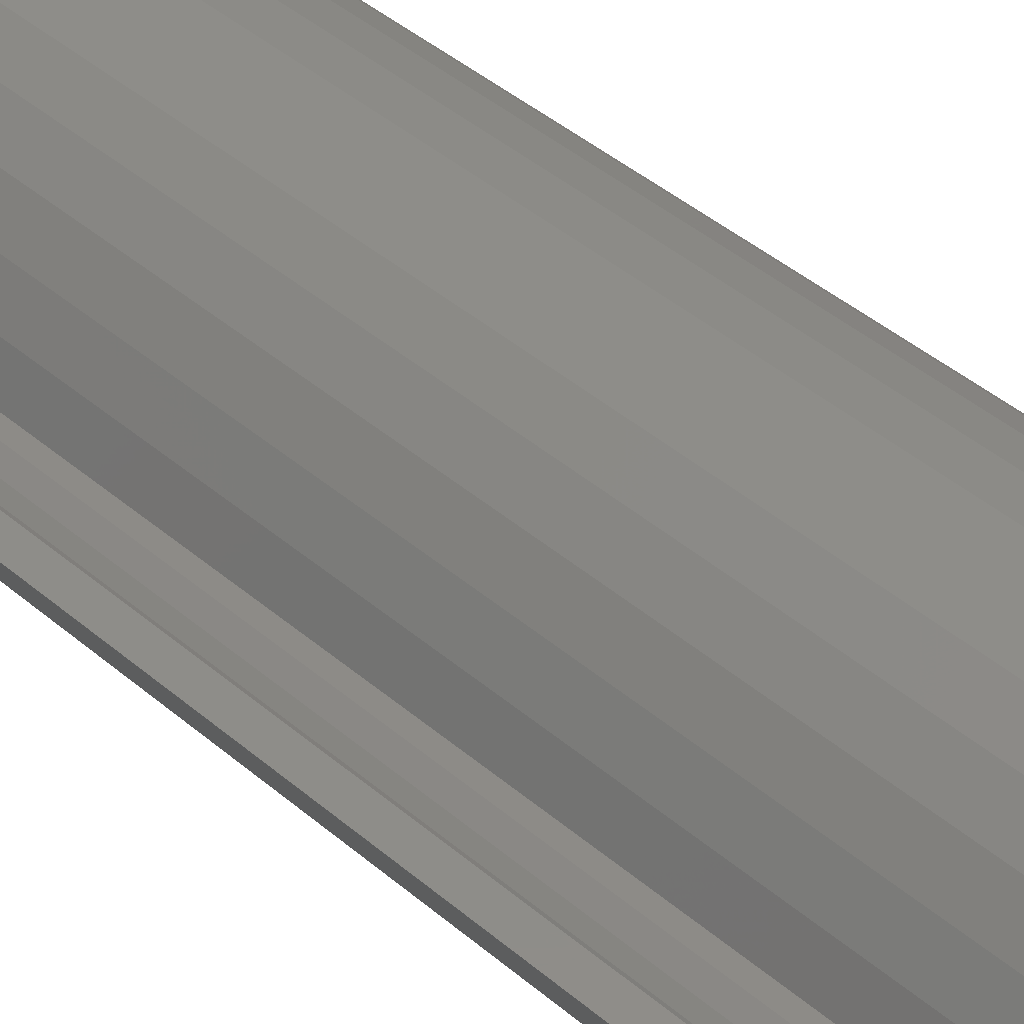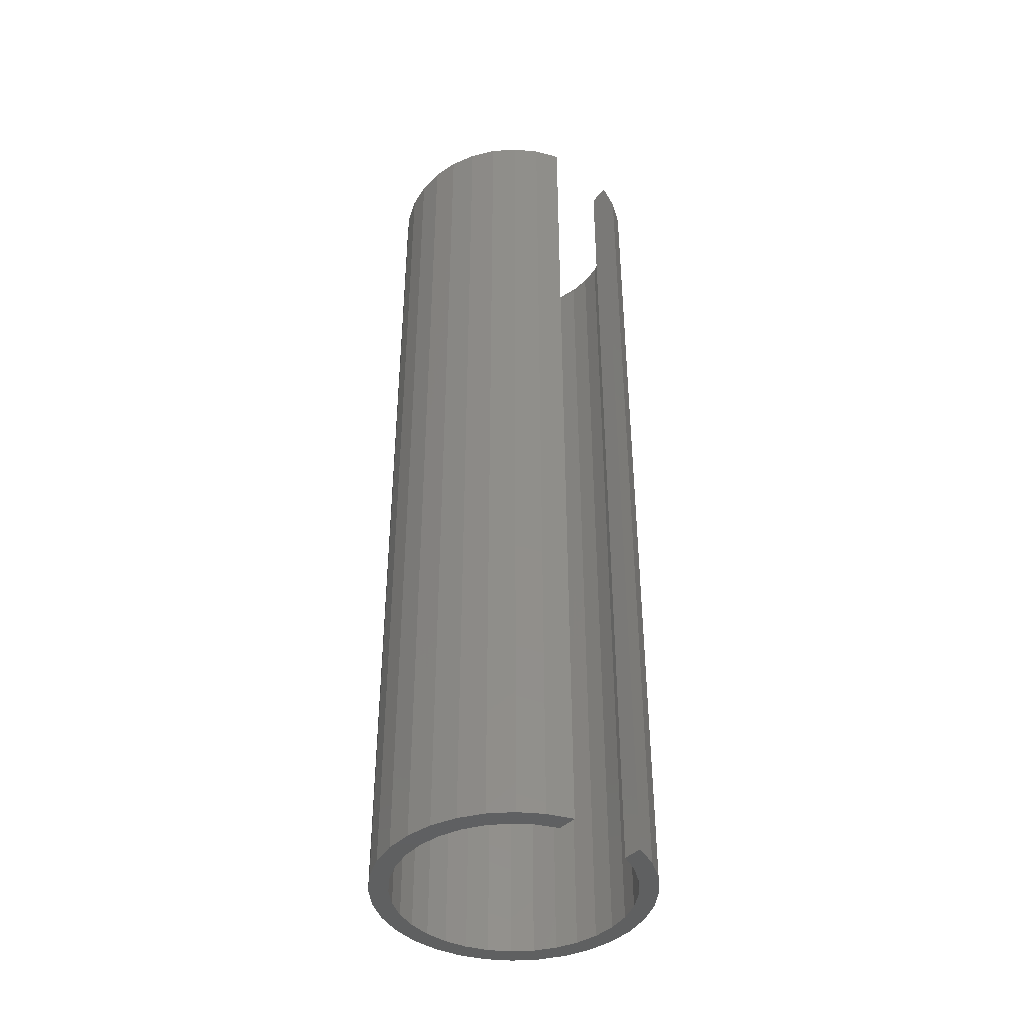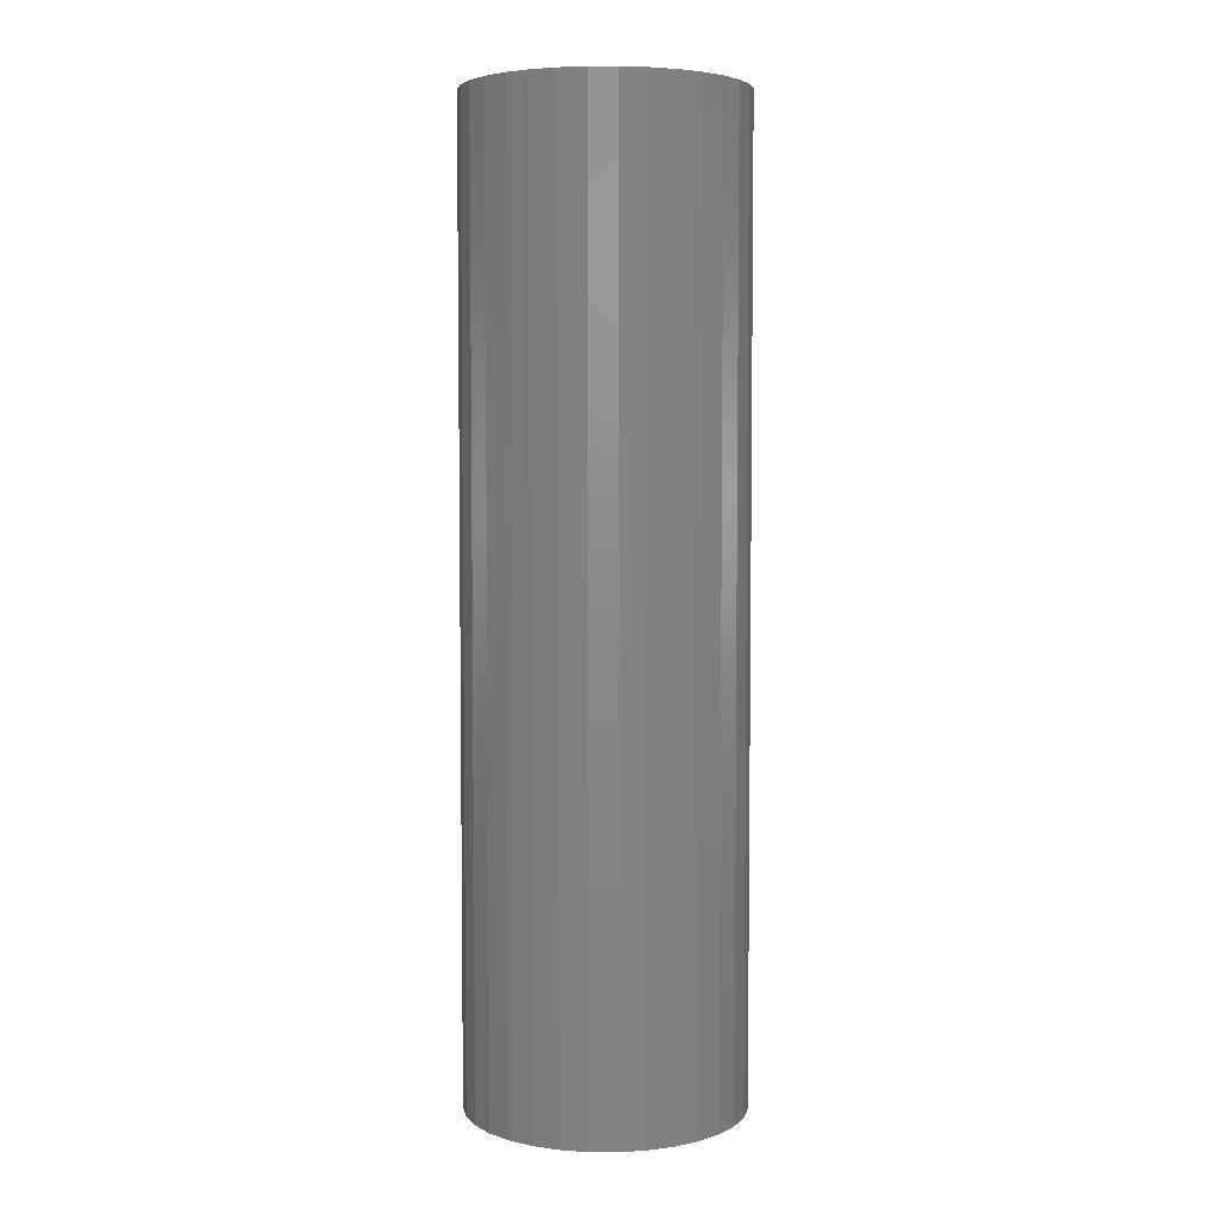
<metadata>
{"format":"stl","ext":"stl","renderer":"f3d","projection":"perspective","resolution":1024,"background":"white","views":[{"elev":40.0,"azim":-43.0,"up":"+Z"},{"elev":-41.8,"azim":-130.1,"up":"+Y"},{"elev":4.9,"azim":23.3,"up":"+Y"}]}
</metadata>
<code>
# stl→obj: 298 verts, 592 faces
v -0.06816 0.75 0.2046
v -0.02323 0.75 0.1991
v -0.06152 0.75 0.192
v -0.1069 0.75 0.1886
v -0.02698 0.75 0.2128
v 0.01501 0.75 0.2128
v 0.08969 0.75 0.1754
v 0.05384 0.75 0.1907
v 0.09497 0.75 0.1886
v 0.08969 0.75 -0.1761
v 0.1299 0.75 -0.1659
v 0.09497 0.75 -0.1892
v 0.05384 0.75 -0.1913
v 0.05618 0.75 0.2046
v 0.01572 0.75 0.1986
v 0.05618 0.75 -0.2053
v 0.01501 0.75 -0.2135
v -0.02698 0.75 -0.2135
v -0.06816 0.75 -0.2053
v -0.02323 0.75 -0.1998
v 0.01572 0.75 -0.1993
v -0.09772 0.75 0.1776
v -0.1305 0.75 0.1565
v -0.1419 0.75 0.1652
v -0.1585 0.75 0.1295
v -0.1715 0.75 0.1355
v -0.1807 0.75 0.09751
v -0.1949 0.75 0.1006
v -0.1964 0.75 0.06184
v -0.2109 0.75 0.06184
v 0.1219 0.75 -0.1542
v 0.1493 0.75 -0.1265
v 0.1596 0.75 -0.1362
v 0.1708 0.75 -0.09404
v 0.1829 0.75 -0.1013
v 0.1856 0.75 -0.05801
v 0.199 0.75 -0.0625
v 0.1931 0.75 -0.0198
v 0.2072 0.75 -0.02132
v 0.1931 0.75 0.01914
v 0.2072 0.75 0.02066
v 0.1856 0.75 0.05736
v 0.199 0.75 0.06184
v 0.1708 0.75 0.09338
v 0.1829 0.75 0.1006
v 0.1493 0.75 0.1259
v 0.1596 0.75 0.1355
v 0.1219 0.75 0.1536
v 0.1299 0.75 0.1652
v -0.06152 0.75 -0.1927
v -0.1069 0.75 -0.1892
v -0.09772 0.75 -0.1783
v -0.1419 0.75 -0.1659
v -0.1305 0.75 -0.1572
v -0.1715 0.75 -0.1362
v -0.1585 0.75 -0.1301
v -0.1949 0.75 -0.1013
v -0.1807 0.75 -0.09817
v -0.2109 0.75 -0.0625
v -0.1964 0.75 -0.0625
v -0.2109 -0.75 -0.0625
v -0.1799 -0.75 -0.0625
v -0.1799 0.7344 -0.0625
v -0.1801 0.7368 -0.0625
v -0.1807 0.7392 -0.0625
v -0.1817 0.7415 -0.0625
v -0.183 0.7436 -0.0625
v -0.1847 0.7454 -0.0625
v -0.1867 0.747 -0.0625
v -0.1889 0.7483 -0.0625
v -0.1913 0.7492 -0.0625
v -0.1938 0.7498 -0.0625
v 0.1776 0.7344 0.01745
v 0.1708 -0.75 0.05234
v 0.1708 0.7344 0.05234
v 0.1574 -0.75 0.08528
v 0.1574 0.7344 0.08528
v 0.1379 -0.75 0.115
v 0.1379 0.7344 0.115
v 0.1131 -0.75 0.1405
v 0.1131 0.7344 0.1405
v 0.08391 -0.75 0.1608
v 0.08391 0.7344 0.1608
v 0.05135 -0.75 0.175
v 0.05135 0.7344 0.175
v 0.01665 -0.75 0.1828
v 0.01665 0.7344 0.1828
v -0.01889 -0.75 0.1838
v -0.01889 0.7344 0.1838
v -0.05396 -0.75 0.1779
v -0.05396 0.7344 0.1779
v -0.08725 -0.75 0.1654
v -0.08725 0.7344 0.1654
v -0.1175 -0.75 0.1468
v -0.1175 0.7344 0.1468
v -0.1437 -0.75 0.1227
v -0.1437 0.7344 0.1227
v -0.1647 -0.75 0.09401
v -0.1647 0.7344 0.09401
v -0.1799 -0.75 0.06184
v -0.1799 0.7344 0.06184
v 0.1776 -0.75 0.01745
v 0.1776 0.7344 -0.01811
v 0.1776 -0.75 -0.01811
v 0.1708 0.7344 -0.053
v 0.1708 -0.75 -0.053
v 0.1574 0.7344 -0.08594
v 0.1574 -0.75 -0.08594
v 0.1379 0.7344 -0.1157
v 0.1379 -0.75 -0.1157
v 0.1131 0.7344 -0.1412
v 0.1131 -0.75 -0.1412
v 0.08391 0.7344 -0.1614
v 0.08391 -0.75 -0.1614
v 0.05135 0.7344 -0.1757
v 0.05135 -0.75 -0.1757
v 0.01665 0.7344 -0.1835
v 0.01665 -0.75 -0.1835
v -0.01889 0.7344 -0.1844
v -0.01889 -0.75 -0.1844
v -0.05396 0.7344 -0.1786
v -0.05396 -0.75 -0.1786
v -0.08725 0.7344 -0.1661
v -0.08725 -0.75 -0.1661
v -0.1175 0.7344 -0.1474
v -0.1175 -0.75 -0.1474
v -0.1437 0.7344 -0.1233
v -0.1437 -0.75 -0.1233
v -0.1647 0.7344 -0.09467
v -0.1647 -0.75 -0.09467
v -0.1817 0.7415 0.06184
v -0.1801 0.7368 0.06184
v -0.1807 0.7392 0.06184
v -0.2109 -0.75 0.06184
v -0.1938 0.7498 0.06184
v -0.1913 0.7492 0.06184
v -0.1889 0.7483 0.06184
v -0.1867 0.747 0.06184
v -0.1847 0.7454 0.06184
v -0.183 0.7436 0.06184
v -0.1501 0.7454 -0.123
v -0.1236 0.7454 -0.1485
v -0.09266 0.7454 -0.1685
v -0.05846 0.7454 -0.1821
v -0.02228 0.7454 -0.1888
v 0.01451 0.7454 -0.1883
v 0.05053 0.7454 -0.1808
v 0.0844 0.7454 -0.1664
v 0.1148 0.7454 -0.1457
v 0.1148 0.7454 0.1451
v 0.0844 0.7454 0.1657
v 0.05053 0.7454 0.1801
v 0.01451 0.7454 0.1877
v -0.02228 0.7454 0.1881
v -0.05846 0.7454 0.1814
v -0.09266 0.7454 0.1678
v -0.1236 0.7454 0.1479
v -0.1501 0.7454 0.1223
v -0.1781 0.7497 0.09602
v -0.1755 0.7488 0.09459
v -0.1732 0.7474 0.09327
v -0.1781 0.7497 -0.09668
v -0.1755 0.7488 -0.09525
v -0.1732 0.7474 -0.09393
v 0.1572 0.7374 -0.08686
v -0.1711 0.7454 0.09211
v -0.1711 0.7454 -0.09277
v 0.1407 0.7454 -0.1196
v 0.158 0.7404 -0.08728
v 0.1593 0.7431 -0.08796
v 0.161 0.7454 -0.08887
v 0.1407 0.7454 0.1189
v 0.161 0.7454 0.08821
v 0.1593 0.7431 0.0873
v 0.158 0.7404 0.08662
v 0.1572 0.7374 0.08621
v -0.1562 0.7497 -0.1282
v -0.1539 0.7488 -0.1263
v -0.1519 0.7474 -0.1245
v -0.1286 0.7497 -0.1548
v -0.1267 0.7488 -0.1525
v -0.1251 0.7474 -0.1504
v -0.09633 0.7497 -0.1756
v -0.09498 0.7488 -0.173
v -0.09375 0.7474 -0.1706
v -0.06068 0.7497 -0.1897
v -0.05987 0.7488 -0.1869
v -0.05912 0.7474 -0.1843
v -0.02297 0.7497 -0.1967
v -0.02272 0.7488 -0.1938
v -0.02248 0.7474 -0.1911
v 0.01538 0.7497 -0.1963
v 0.01507 0.7488 -0.1934
v 0.01477 0.7474 -0.1907
v 0.05292 0.7497 -0.1884
v 0.05205 0.7488 -0.1856
v 0.05124 0.7474 -0.183
v 0.08823 0.7497 -0.1734
v 0.08683 0.7488 -0.1708
v 0.08553 0.7474 -0.1685
v 0.12 0.7497 -0.1519
v 0.1181 0.7488 -0.1496
v 0.1164 0.7474 -0.1475
v 0.1469 0.7497 -0.1246
v 0.1446 0.7488 -0.1227
v 0.1425 0.7474 -0.121
v 0.1681 0.7497 -0.09261
v 0.1655 0.7488 -0.09124
v 0.1631 0.7474 -0.08998
v 0.1827 0.7497 -0.05713
v 0.1799 0.7488 -0.05629
v 0.1773 0.7474 -0.05551
v 0.175 0.7454 -0.05483
v 0.1731 0.7431 -0.05427
v 0.1718 0.7404 -0.05385
v 0.1709 0.7374 -0.0536
v 0.1901 0.7497 -0.01951
v 0.1872 0.7488 -0.01922
v 0.1845 0.7474 -0.01896
v 0.1821 0.7454 -0.01873
v 0.1802 0.7431 -0.01854
v 0.1788 0.7404 -0.0184
v 0.1779 0.7374 -0.01831
v 0.1901 0.7497 0.01885
v 0.1872 0.7488 0.01856
v 0.1845 0.7474 0.0183
v 0.1821 0.7454 0.01807
v 0.1802 0.7431 0.01788
v 0.1788 0.7404 0.01774
v 0.1779 0.7374 0.01765
v 0.1827 0.7497 0.05648
v 0.1799 0.7488 0.05563
v 0.1773 0.7474 0.05485
v 0.175 0.7454 0.05417
v 0.1731 0.7431 0.05361
v 0.1718 0.7404 0.0532
v 0.1709 0.7374 0.05294
v 0.1681 0.7497 0.09195
v 0.1655 0.7488 0.09058
v 0.1631 0.7474 0.08932
v 0.1469 0.7497 0.1239
v 0.1446 0.7488 0.1221
v 0.1425 0.7474 0.1204
v 0.12 0.7497 0.1512
v 0.1181 0.7488 0.149
v 0.1164 0.7474 0.1469
v 0.08823 0.7497 0.1728
v 0.08683 0.7488 0.1702
v 0.08553 0.7474 0.1678
v 0.05292 0.7497 0.1877
v 0.05205 0.7488 0.185
v 0.05124 0.7474 0.1824
v 0.01538 0.7497 0.1956
v 0.01507 0.7488 0.1927
v 0.01477 0.7474 0.19
v -0.02297 0.7497 0.1961
v -0.02272 0.7488 0.1931
v -0.02248 0.7474 0.1905
v -0.06068 0.7497 0.1891
v -0.05987 0.7488 0.1863
v -0.05912 0.7474 0.1837
v -0.09633 0.7497 0.1749
v -0.09498 0.7488 0.1723
v -0.09375 0.7474 0.1699
v -0.1286 0.7497 0.1541
v -0.1267 0.7488 0.1518
v -0.1251 0.7474 0.1497
v -0.1562 0.7497 0.1275
v -0.1539 0.7488 0.1256
v -0.1519 0.7474 0.1238
v -0.1069 -0.75 0.1886
v -0.1419 -0.75 0.1652
v -0.1715 -0.75 0.1355
v 0.01501 -0.75 0.2128
v -0.02698 -0.75 0.2128
v -0.06816 -0.75 0.2046
v 0.05618 -0.75 0.2046
v 0.1299 -0.75 0.1652
v 0.1596 -0.75 -0.1362
v 0.1829 -0.75 -0.1013
v 0.1299 -0.75 -0.1659
v 0.05618 -0.75 -0.2053
v -0.06816 -0.75 -0.2053
v -0.02698 -0.75 -0.2135
v 0.01501 -0.75 -0.2135
v 0.09497 -0.75 0.1886
v 0.09497 -0.75 -0.1892
v -0.1069 -0.75 -0.1892
v -0.1419 -0.75 -0.1659
v -0.1949 -0.75 0.1006
v 0.1596 -0.75 0.1355
v 0.1829 -0.75 0.1006
v 0.199 -0.75 0.06184
v 0.2072 -0.75 0.02066
v 0.2072 -0.75 -0.02132
v 0.199 -0.75 -0.0625
v -0.1949 -0.75 -0.1013
v -0.1715 -0.75 -0.1362
f 1 2 3
f 3 4 1
f 1 5 6
f 7 8 9
f 10 11 12
f 12 13 10
f 14 9 8
f 14 8 15
f 14 15 2
f 14 2 1
f 14 1 6
f 16 17 18
f 16 18 19
f 16 19 20
f 16 20 21
f 16 21 13
f 16 13 12
f 3 22 4
f 4 22 23
f 4 23 24
f 24 23 25
f 24 25 26
f 26 25 27
f 26 27 28
f 28 27 29
f 28 29 30
f 10 31 11
f 11 31 32
f 11 32 33
f 33 32 34
f 33 34 35
f 35 34 36
f 35 36 37
f 37 36 38
f 37 38 39
f 39 38 40
f 39 40 41
f 41 40 42
f 41 42 43
f 43 42 44
f 43 44 45
f 45 44 46
f 45 46 47
f 47 46 48
f 47 48 49
f 49 48 7
f 49 7 9
f 20 19 50
f 50 19 51
f 50 51 52
f 52 51 53
f 52 53 54
f 54 53 55
f 54 55 56
f 56 55 57
f 56 57 58
f 58 57 59
f 58 59 60
f 59 61 62
f 59 62 63
f 59 63 64
f 59 64 65
f 59 65 66
f 59 66 67
f 59 67 68
f 59 68 69
f 59 69 70
f 70 71 72
f 70 72 60
f 70 60 59
f 73 74 75
f 75 74 76
f 75 76 77
f 77 76 78
f 77 78 79
f 79 78 80
f 79 80 81
f 81 80 82
f 81 82 83
f 83 82 84
f 83 84 85
f 85 84 86
f 85 86 87
f 87 86 88
f 87 88 89
f 89 88 90
f 89 90 91
f 91 90 92
f 91 92 93
f 93 92 94
f 93 94 95
f 95 94 96
f 95 96 97
f 97 96 98
f 97 98 99
f 99 98 100
f 99 100 101
f 74 73 102
f 102 73 103
f 102 103 104
f 104 103 105
f 104 105 106
f 106 105 107
f 106 107 108
f 108 107 109
f 108 109 110
f 110 109 111
f 110 111 112
f 112 111 113
f 112 113 114
f 114 113 115
f 114 115 116
f 116 115 117
f 116 117 118
f 118 117 119
f 118 119 120
f 120 119 121
f 120 121 122
f 122 121 123
f 122 123 124
f 124 123 125
f 124 125 126
f 126 125 127
f 126 127 128
f 128 127 129
f 128 129 130
f 130 129 63
f 130 63 62
f 131 132 101
f 133 132 131
f 134 30 29
f 134 29 135
f 134 135 136
f 134 136 137
f 134 137 138
f 134 138 139
f 134 139 140
f 134 140 131
f 134 131 101
f 134 101 100
f 127 141 129
f 125 142 127
f 123 143 125
f 121 144 123
f 119 145 121
f 117 146 119
f 115 147 117
f 113 148 115
f 111 149 113
f 83 150 81
f 85 151 83
f 87 152 85
f 89 153 87
f 91 154 89
f 93 155 91
f 95 156 93
f 97 157 95
f 99 158 97
f 159 160 136
f 136 160 137
f 137 160 161
f 137 161 138
f 162 71 163
f 71 70 163
f 163 70 69
f 163 69 164
f 165 109 107
f 166 158 99
f 166 99 101
f 166 101 132
f 166 132 133
f 166 133 131
f 166 131 140
f 166 140 139
f 166 139 138
f 166 138 161
f 167 164 69
f 167 69 68
f 167 68 67
f 167 67 66
f 167 66 65
f 167 65 64
f 167 64 63
f 167 63 129
f 167 129 141
f 168 149 111
f 168 111 109
f 168 109 165
f 168 165 169
f 168 169 170
f 168 170 171
f 172 173 174
f 172 174 175
f 172 175 176
f 172 176 77
f 172 77 79
f 172 79 81
f 172 81 150
f 29 27 135
f 135 27 159
f 135 159 136
f 58 60 162
f 162 60 72
f 162 72 71
f 56 58 177
f 177 58 162
f 177 162 178
f 178 162 163
f 178 163 179
f 179 163 164
f 179 164 141
f 141 164 167
f 54 56 180
f 180 56 177
f 180 177 181
f 181 177 178
f 181 178 182
f 182 178 179
f 182 179 142
f 142 179 141
f 142 141 127
f 52 54 183
f 183 54 180
f 183 180 184
f 184 180 181
f 184 181 185
f 185 181 182
f 185 182 143
f 143 182 142
f 143 142 125
f 50 52 186
f 186 52 183
f 186 183 187
f 187 183 184
f 187 184 188
f 188 184 185
f 188 185 144
f 144 185 143
f 144 143 123
f 20 50 189
f 189 50 186
f 189 186 190
f 190 186 187
f 190 187 191
f 191 187 188
f 191 188 145
f 145 188 144
f 145 144 121
f 21 20 192
f 192 20 189
f 192 189 193
f 193 189 190
f 193 190 194
f 194 190 191
f 194 191 146
f 146 191 145
f 146 145 119
f 13 21 195
f 195 21 192
f 195 192 196
f 196 192 193
f 196 193 197
f 197 193 194
f 197 194 147
f 147 194 146
f 147 146 117
f 10 13 198
f 198 13 195
f 198 195 199
f 199 195 196
f 199 196 200
f 200 196 197
f 200 197 148
f 148 197 147
f 148 147 115
f 31 10 201
f 201 10 198
f 201 198 202
f 202 198 199
f 202 199 203
f 203 199 200
f 203 200 149
f 149 200 148
f 149 148 113
f 32 31 204
f 204 31 201
f 204 201 205
f 205 201 202
f 205 202 206
f 206 202 203
f 206 203 168
f 168 203 149
f 34 32 207
f 207 32 204
f 207 204 208
f 208 204 205
f 208 205 209
f 209 205 206
f 209 206 171
f 171 206 168
f 36 34 210
f 210 34 207
f 210 207 211
f 211 207 208
f 211 208 212
f 212 208 209
f 212 209 213
f 213 209 171
f 213 171 214
f 214 171 170
f 214 170 215
f 215 170 169
f 215 169 216
f 216 169 165
f 216 165 105
f 105 165 107
f 38 36 217
f 217 36 210
f 217 210 218
f 218 210 211
f 218 211 219
f 219 211 212
f 219 212 220
f 220 212 213
f 220 213 221
f 221 213 214
f 221 214 222
f 222 214 215
f 222 215 223
f 223 215 216
f 223 216 103
f 103 216 105
f 40 38 224
f 224 38 217
f 224 217 225
f 225 217 218
f 225 218 226
f 226 218 219
f 226 219 227
f 227 219 220
f 227 220 228
f 228 220 221
f 228 221 229
f 229 221 222
f 229 222 230
f 230 222 223
f 230 223 73
f 73 223 103
f 42 40 231
f 231 40 224
f 231 224 232
f 232 224 225
f 232 225 233
f 233 225 226
f 233 226 234
f 234 226 227
f 234 227 235
f 235 227 228
f 235 228 236
f 236 228 229
f 236 229 237
f 237 229 230
f 237 230 75
f 75 230 73
f 44 42 238
f 238 42 231
f 238 231 239
f 239 231 232
f 239 232 240
f 240 232 233
f 240 233 173
f 173 233 234
f 173 234 174
f 174 234 235
f 174 235 175
f 175 235 236
f 175 236 176
f 176 236 237
f 176 237 77
f 77 237 75
f 46 44 241
f 241 44 238
f 241 238 242
f 242 238 239
f 242 239 243
f 243 239 240
f 243 240 172
f 172 240 173
f 48 46 244
f 244 46 241
f 244 241 245
f 245 241 242
f 245 242 246
f 246 242 243
f 246 243 150
f 150 243 172
f 7 48 247
f 247 48 244
f 247 244 248
f 248 244 245
f 248 245 249
f 249 245 246
f 249 246 151
f 151 246 150
f 151 150 83
f 8 7 250
f 250 7 247
f 250 247 251
f 251 247 248
f 251 248 252
f 252 248 249
f 252 249 152
f 152 249 151
f 152 151 85
f 15 8 253
f 253 8 250
f 253 250 254
f 254 250 251
f 254 251 255
f 255 251 252
f 255 252 153
f 153 252 152
f 153 152 87
f 2 15 256
f 256 15 253
f 256 253 257
f 257 253 254
f 257 254 258
f 258 254 255
f 258 255 154
f 154 255 153
f 154 153 89
f 3 2 259
f 259 2 256
f 259 256 260
f 260 256 257
f 260 257 261
f 261 257 258
f 261 258 155
f 155 258 154
f 155 154 91
f 22 3 262
f 262 3 259
f 262 259 263
f 263 259 260
f 263 260 264
f 264 260 261
f 264 261 156
f 156 261 155
f 156 155 93
f 23 22 265
f 265 22 262
f 265 262 266
f 266 262 263
f 266 263 267
f 267 263 264
f 267 264 157
f 157 264 156
f 157 156 95
f 25 23 268
f 268 23 265
f 268 265 269
f 269 265 266
f 269 266 270
f 270 266 267
f 270 267 158
f 158 267 157
f 158 157 97
f 27 25 159
f 159 25 268
f 159 268 160
f 160 268 269
f 160 269 161
f 161 269 270
f 161 270 166
f 166 270 158
f 90 88 271
f 271 272 90
f 90 272 92
f 94 92 272
f 272 273 94
f 274 275 276
f 274 276 277
f 84 82 278
f 278 82 80
f 279 280 110
f 110 112 279
f 281 279 112
f 281 112 114
f 282 283 284
f 282 284 285
f 286 277 276
f 286 276 271
f 286 271 88
f 286 88 86
f 286 86 84
f 286 84 278
f 287 281 114
f 287 114 116
f 287 116 118
f 287 118 120
f 287 120 288
f 287 288 283
f 287 283 282
f 288 120 122
f 288 122 124
f 288 124 289
f 134 100 290
f 290 100 98
f 290 98 273
f 273 98 96
f 273 96 94
f 278 80 291
f 291 80 78
f 291 78 292
f 292 78 76
f 292 76 293
f 293 76 74
f 293 74 294
f 294 74 102
f 294 102 295
f 295 102 104
f 295 104 296
f 296 104 106
f 296 106 280
f 280 106 108
f 280 108 110
f 62 61 130
f 130 61 297
f 130 297 128
f 128 297 298
f 128 298 126
f 126 298 289
f 126 289 124
f 30 134 28
f 28 134 290
f 28 290 26
f 26 290 273
f 26 273 24
f 24 273 272
f 24 272 4
f 4 272 271
f 4 271 1
f 1 271 276
f 1 276 5
f 5 276 275
f 5 275 6
f 6 275 274
f 6 274 14
f 14 274 277
f 14 277 9
f 9 277 286
f 9 286 49
f 49 286 278
f 49 278 47
f 47 278 291
f 47 291 45
f 45 291 292
f 45 292 43
f 43 292 293
f 43 293 41
f 41 293 294
f 41 294 39
f 39 294 295
f 39 295 37
f 37 295 296
f 37 296 35
f 35 296 280
f 35 280 33
f 33 280 279
f 33 279 11
f 11 279 281
f 11 281 12
f 12 281 287
f 12 287 16
f 16 287 282
f 16 282 17
f 17 282 285
f 17 285 18
f 18 285 284
f 18 284 19
f 19 284 283
f 19 283 51
f 51 283 288
f 51 288 53
f 53 288 289
f 53 289 55
f 55 289 298
f 55 298 57
f 57 298 297
f 57 297 59
f 59 297 61

</code>
